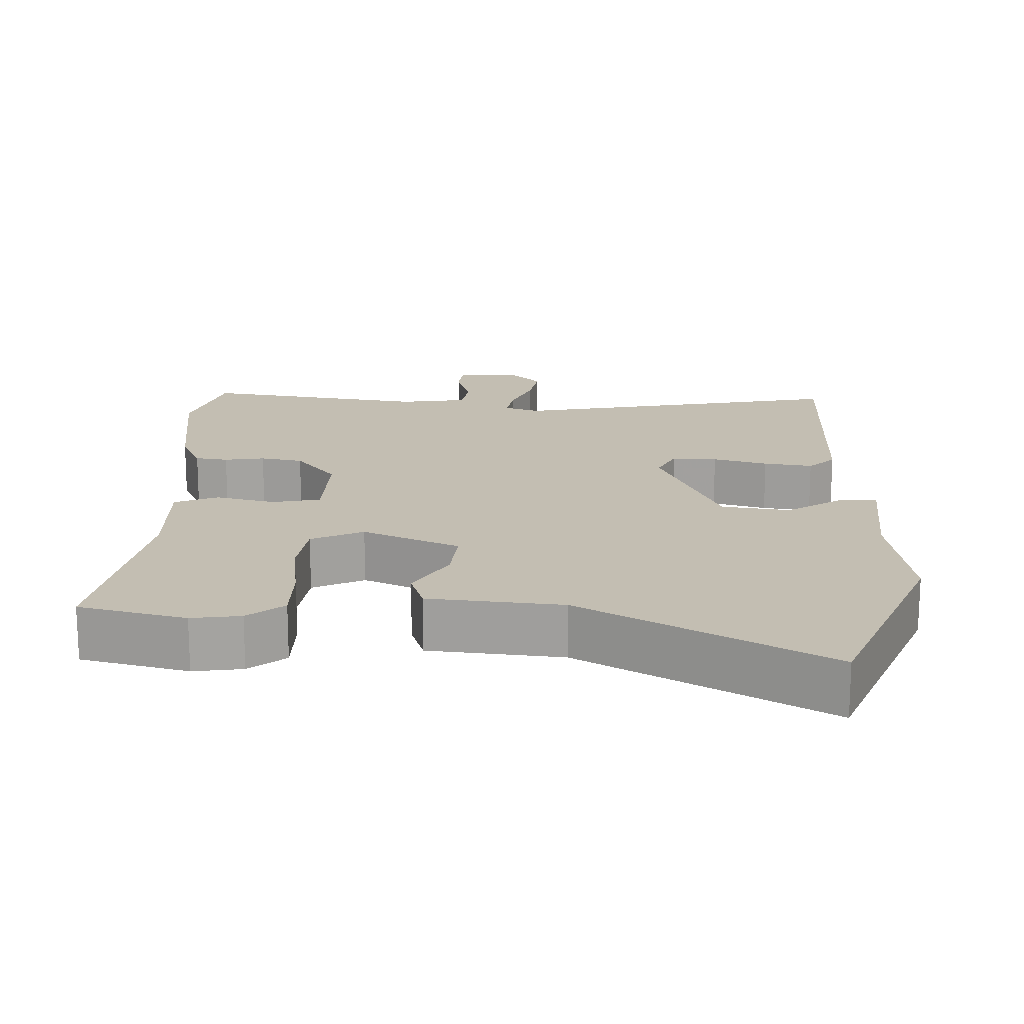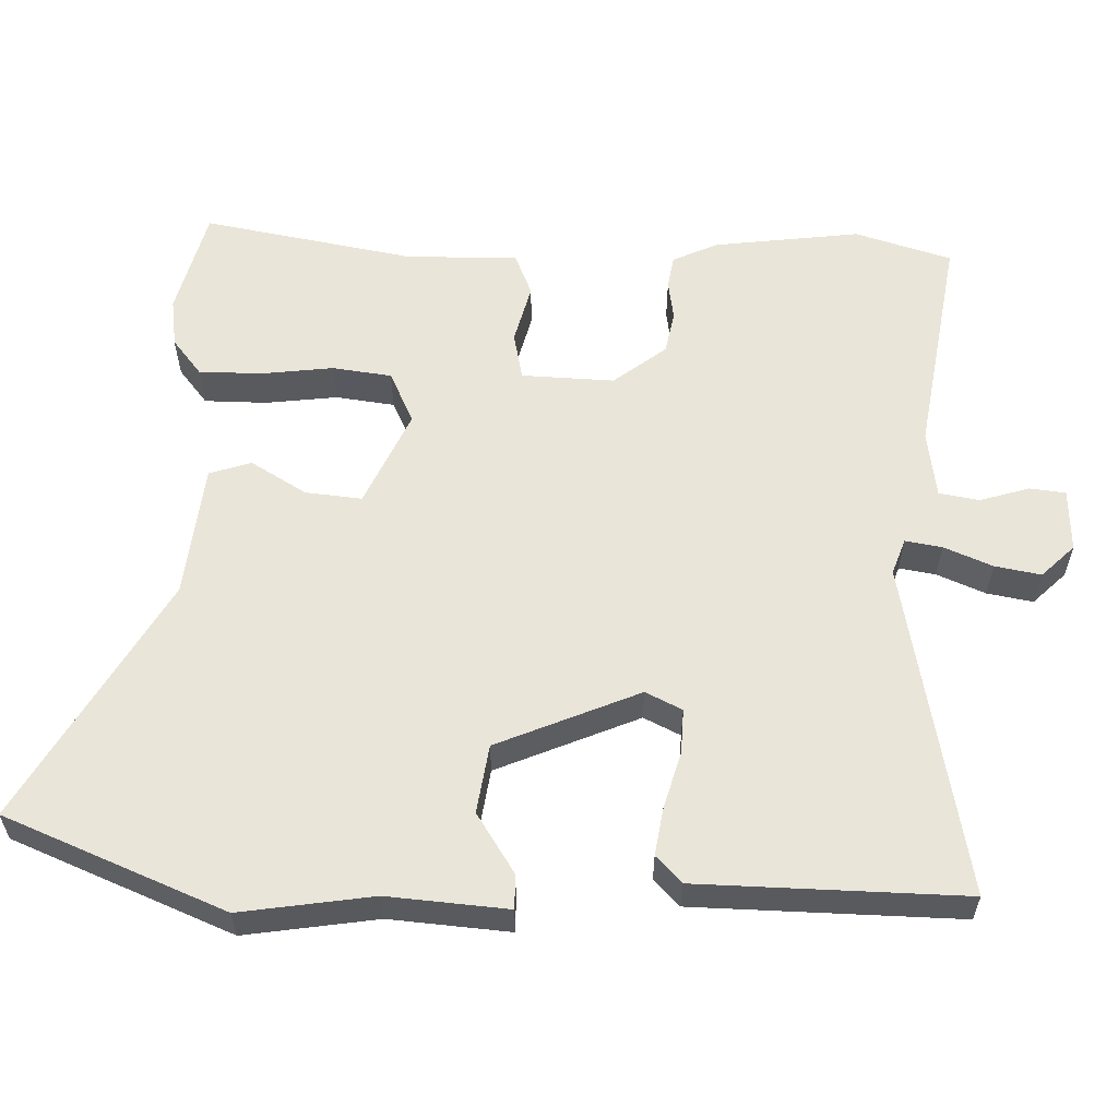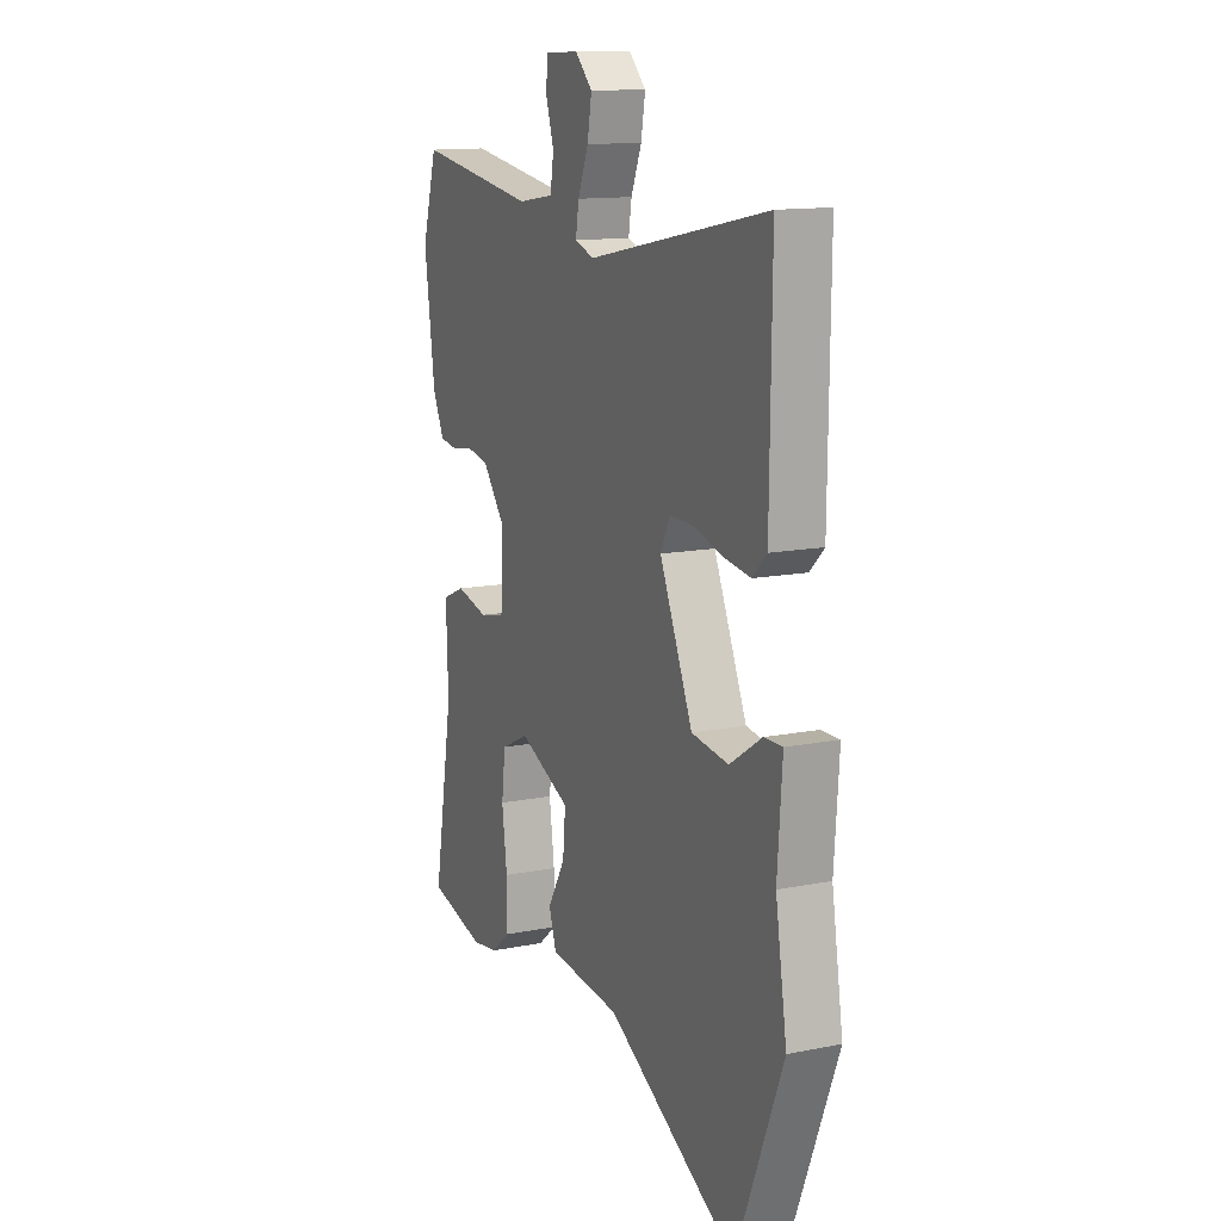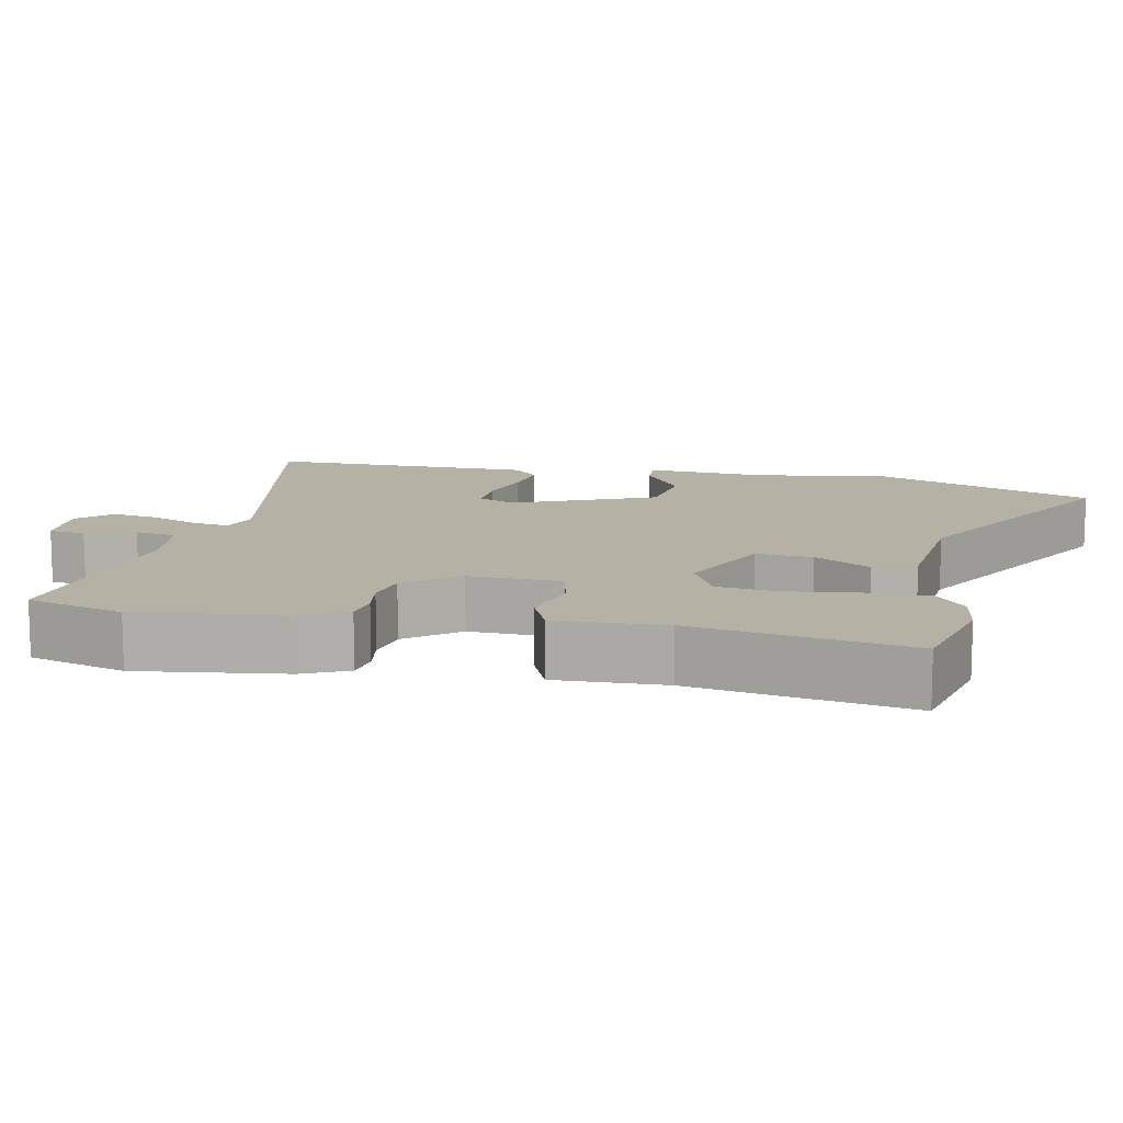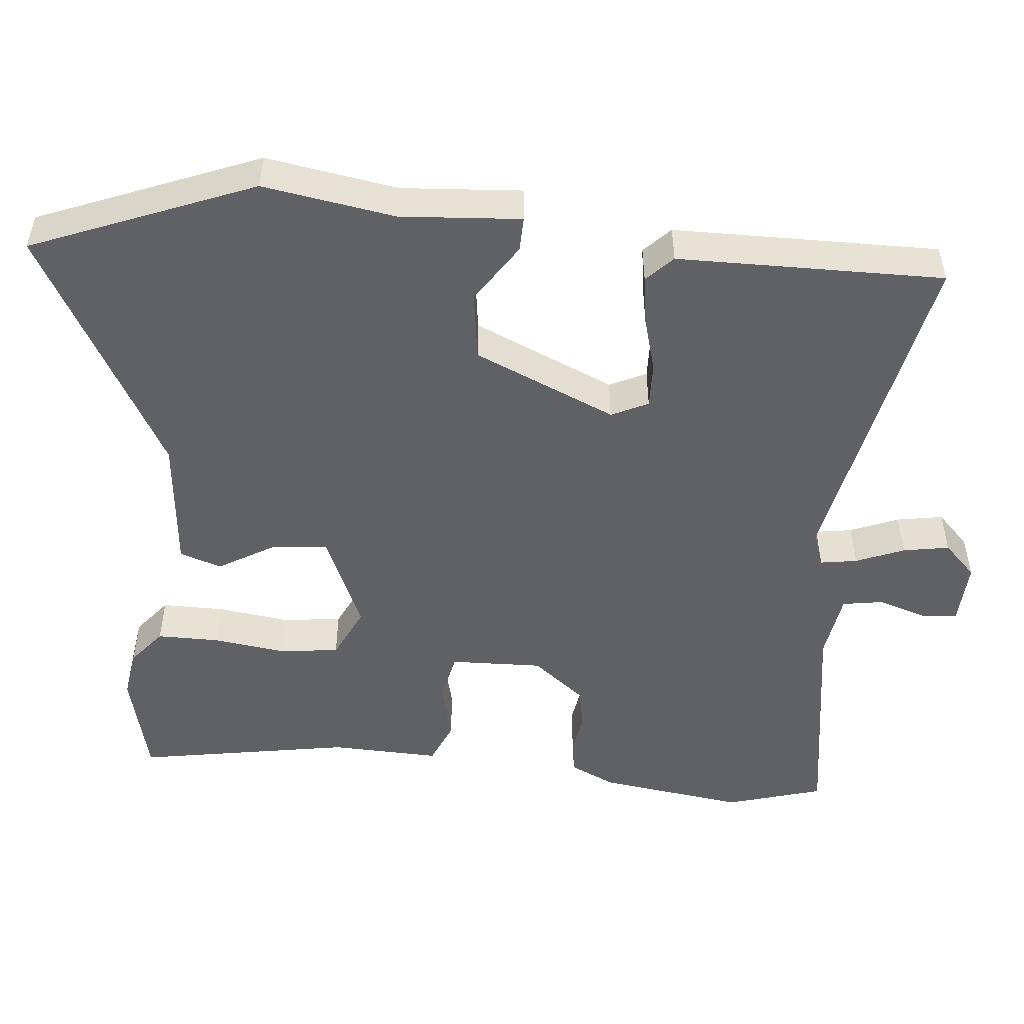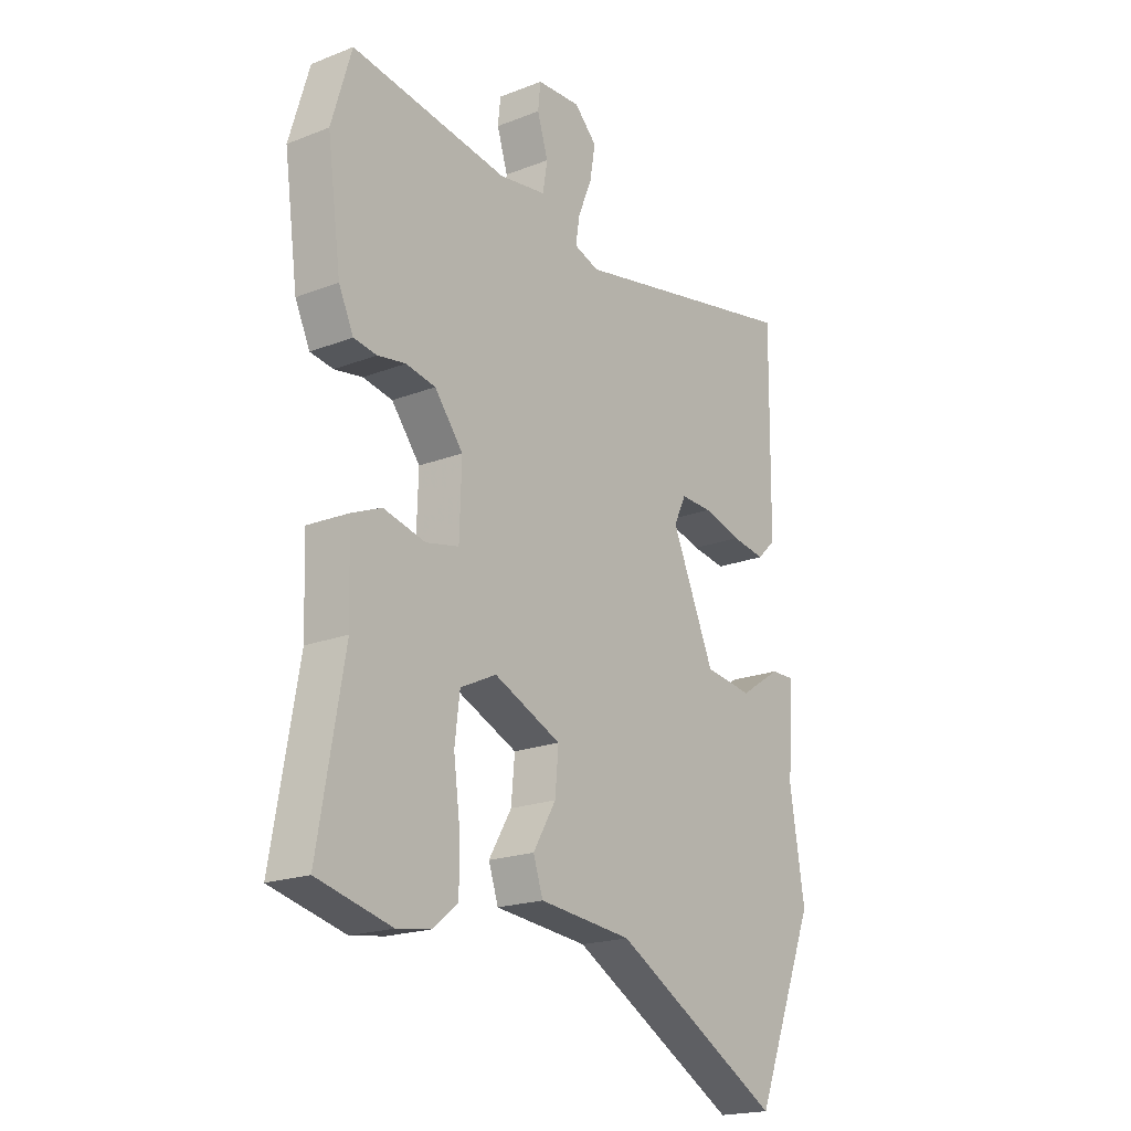
<metadata>
{"format":"obj","ext":"obj","renderer":"f3d","projection":"perspective","resolution":1024,"background":"white","views":[{"elev":17.5,"azim":-178.1,"up":"+Y"},{"elev":58.5,"azim":-87.9,"up":"+Y"},{"elev":13.2,"azim":-114.5,"up":"+Z"},{"elev":12.0,"azim":101.7,"up":"+Y"},{"elev":-50.4,"azim":-95.5,"up":"+Y"},{"elev":-19.6,"azim":126.0,"up":"+Z"}]}
</metadata>
<code>
v -0.437 0.07 -0.657
v -0.558 0.07 -0.356
v -0.529 0.07 -0.176
v -0.541 0.07 -0.012
v -0.494 0.07 -0.013
v -0.413 0.07 -0.066
v -0.319 0.07 -0.053
v -0.235 0.07 0.14
v -0.259 0.07 0.19
v -0.321 0.07 0.188
v -0.396 0.07 0.167
v -0.463 0.07 0.157
v -0.499 0.07 0.192
v -0.503 0.07 0.555
v -0.044 0.07 0.463
v 0.005 0.07 0.48
v -0.003 0.07 0.53
v -0.03 0.07 0.596
v -0.041 0.07 0.659
v 0.003 0.07 0.703
v 0.089 0.07 0.699
v 0.094 0.07 0.65
v 0.073 0.07 0.583
v 0.082 0.07 0.528
v 0.174 0.07 0.514
v 0.482 0.07 0.561
v 0.521 0.07 0.429
v 0.494 0.07 0.23
v 0.465 0.07 0.168
v 0.42 0.07 0.161
v 0.365 0.07 0.17
v 0.307 0.07 0.159
v 0.251 0.07 0.088
v 0.255 0.07 -0.038
v 0.32 0.07 -0.052
v 0.402 0.07 -0.032
v 0.461 0.07 -0.057
v 0.456 0.07 -0.206
v 0.507 0.07 -0.498
v 0.361 0.07 -0.534
v 0.294 0.07 -0.524
v 0.245 0.07 -0.484
v 0.245 0.07 -0.399
v 0.258 0.07 -0.3
v 0.248 0.07 -0.219
v 0.177 0.07 -0.185
v 0.045 0.07 -0.243
v 0.052 0.07 -0.32
v 0.097 0.07 -0.396
v 0.078 0.07 -0.453
v -0.105 0.07 -0.471
v -0.437 0 -0.657
v -0.558 0 -0.356
v -0.529 0 -0.176
v -0.541 0 -0.012
v -0.494 0 -0.013
v -0.413 0 -0.066
v -0.319 0 -0.053
v -0.235 0 0.14
v -0.259 0 0.19
v -0.321 0 0.188
v -0.396 0 0.167
v -0.463 0 0.157
v -0.499 0 0.192
v -0.503 0 0.555
v -0.044 0 0.463
v 0.005 0 0.48
v -0.003 0 0.53
v -0.03 0 0.596
v -0.041 0 0.659
v 0.003 0 0.703
v 0.089 0 0.699
v 0.094 0 0.65
v 0.073 0 0.583
v 0.082 0 0.528
v 0.174 0 0.514
v 0.482 0 0.561
v 0.521 0 0.429
v 0.494 0 0.23
v 0.465 0 0.168
v 0.42 0 0.161
v 0.365 0 0.17
v 0.307 0 0.159
v 0.251 0 0.088
v 0.255 0 -0.038
v 0.32 0 -0.052
v 0.402 0 -0.032
v 0.461 0 -0.057
v 0.456 0 -0.206
v 0.507 0 -0.498
v 0.361 0 -0.534
v 0.294 0 -0.524
v 0.245 0 -0.484
v 0.245 0 -0.399
v 0.258 0 -0.3
v 0.248 0 -0.219
v 0.177 0 -0.185
v 0.045 0 -0.243
v 0.052 0 -0.32
v 0.097 0 -0.396
v 0.078 0 -0.453
v -0.105 0 -0.471
f 48 49 50 51
f 47 48 51 1
f 41 42 43 44
f 41 44 45
f 38 39 40 41
f 38 41 45
f 35 36 37 38
f 34 35 38 45
f 33 34 45 46
f 28 29 30 31
f 28 31 32
f 25 26 27 28
f 24 25 28 32
f 20 21 22 23
f 20 23 24
f 17 18 19 20
f 16 17 20 24
f 12 13 14 15
f 10 11 12 15
f 9 10 15 16
f 8 9 16 24
f 3 4 5 6
f 3 6 7
f 47 1 2 3
f 33 46 47 3
f 7 8 24 32
f 3 7 32 33
f 102 101 100 99
f 52 102 99 98
f 95 94 93 92
f 96 95 92
f 92 91 90 89
f 96 92 89
f 89 88 87 86
f 96 89 86 85
f 97 96 85 84
f 82 81 80 79
f 83 82 79
f 79 78 77 76
f 83 79 76 75
f 74 73 72 71
f 75 74 71
f 71 70 69 68
f 75 71 68 67
f 66 65 64 63
f 66 63 62 61
f 67 66 61 60
f 75 67 60 59
f 57 56 55 54
f 58 57 54
f 54 53 52 98
f 54 98 97 84
f 83 75 59 58
f 84 83 58 54
f 1 52 53 2
f 2 53 54 3
f 3 54 55 4
f 4 55 56 5
f 5 56 57 6
f 6 57 58 7
f 7 58 59 8
f 8 59 60 9
f 9 60 61 10
f 10 61 62 11
f 11 62 63 12
f 12 63 64 13
f 13 64 65 14
f 14 65 66 15
f 15 66 67 16
f 16 67 68 17
f 17 68 69 18
f 18 69 70 19
f 19 70 71 20
f 20 71 72 21
f 21 72 73 22
f 22 73 74 23
f 23 74 75 24
f 24 75 76 25
f 25 76 77 26
f 26 77 78 27
f 27 78 79 28
f 28 79 80 29
f 29 80 81 30
f 30 81 82 31
f 31 82 83 32
f 32 83 84 33
f 33 84 85 34
f 34 85 86 35
f 35 86 87 36
f 36 87 88 37
f 37 88 89 38
f 38 89 90 39
f 39 90 91 40
f 40 91 92 41
f 41 92 93 42
f 42 93 94 43
f 43 94 95 44
f 44 95 96 45
f 45 96 97 46
f 46 97 98 47
f 47 98 99 48
f 48 99 100 49
f 49 100 101 50
f 50 101 102 51
f 51 102 52 1

</code>
